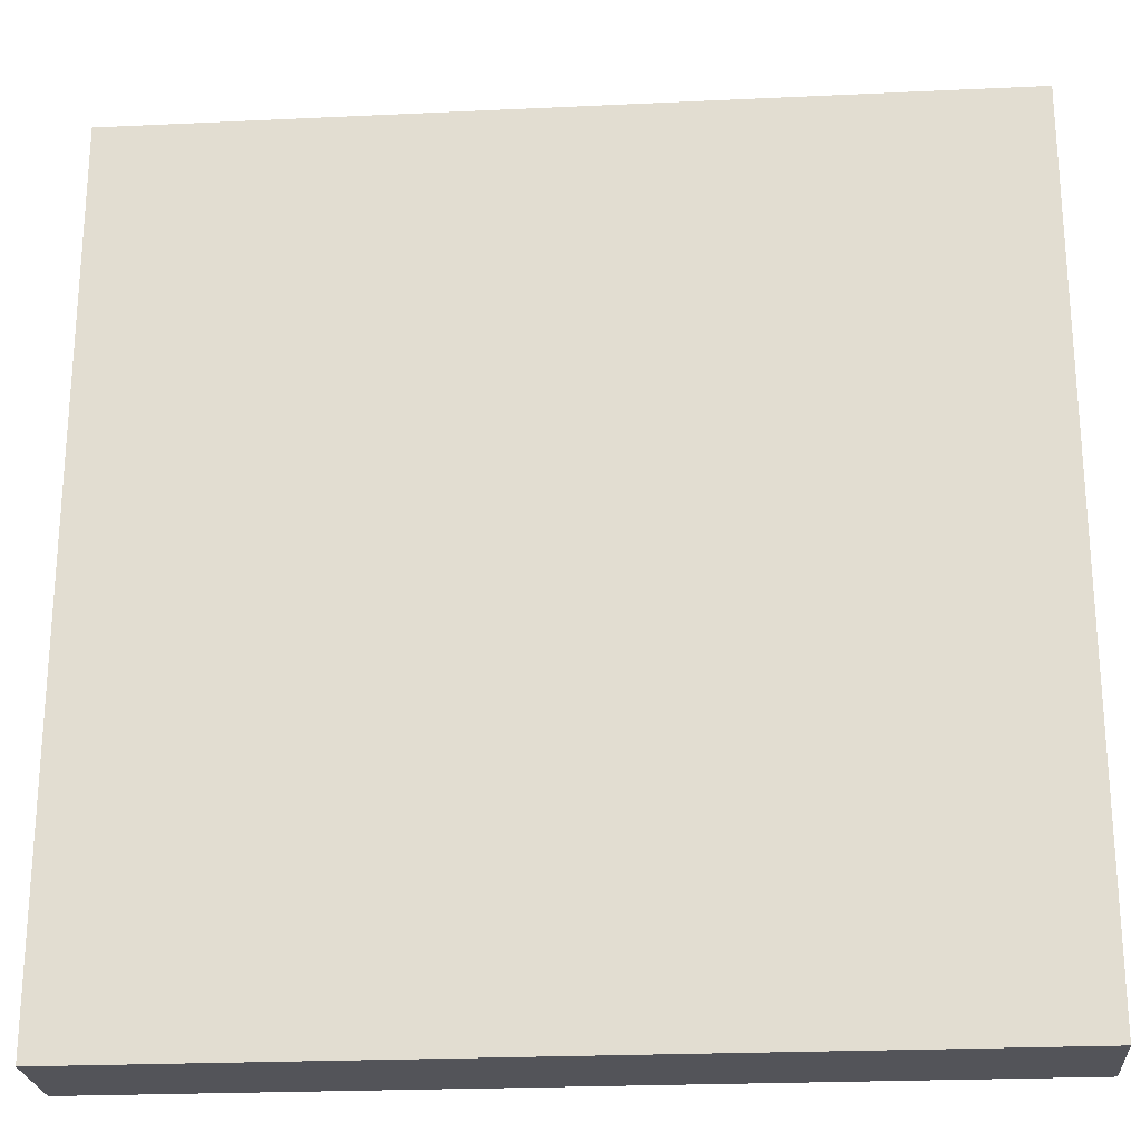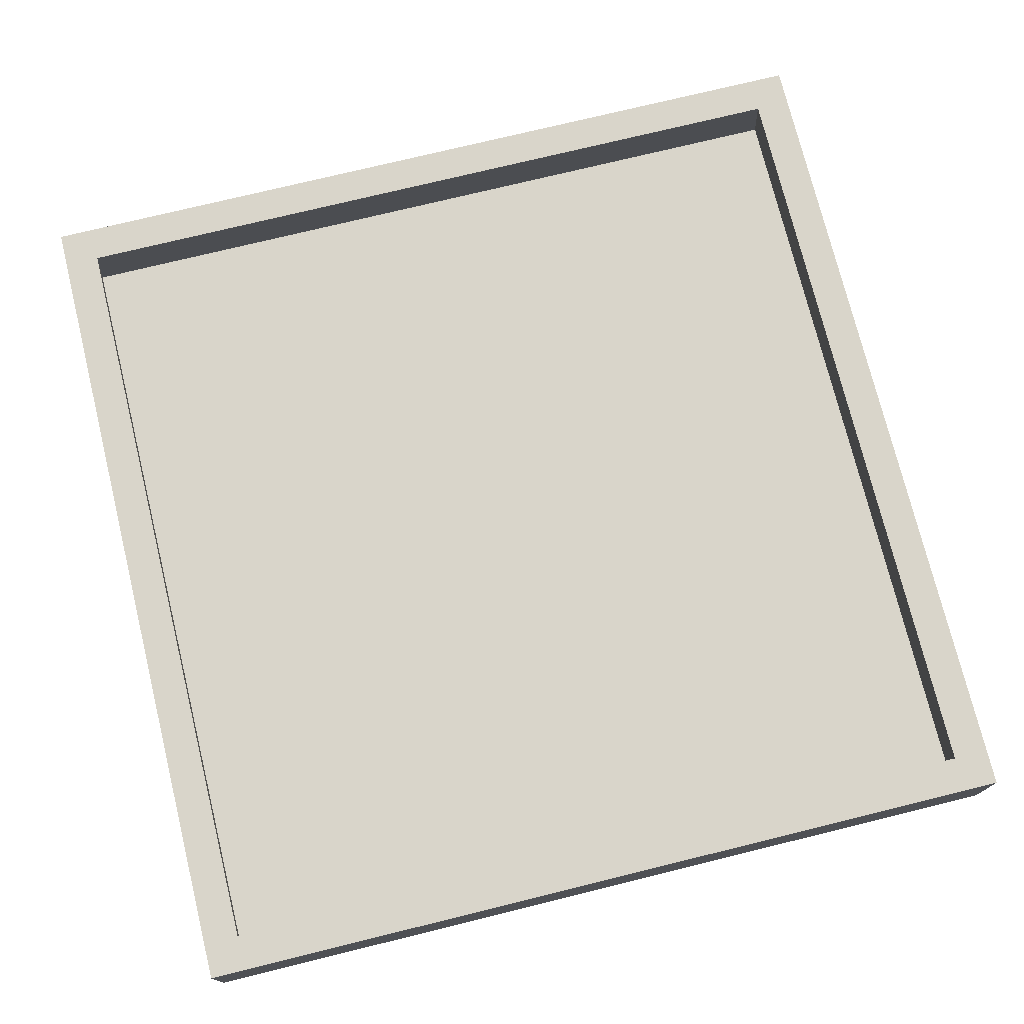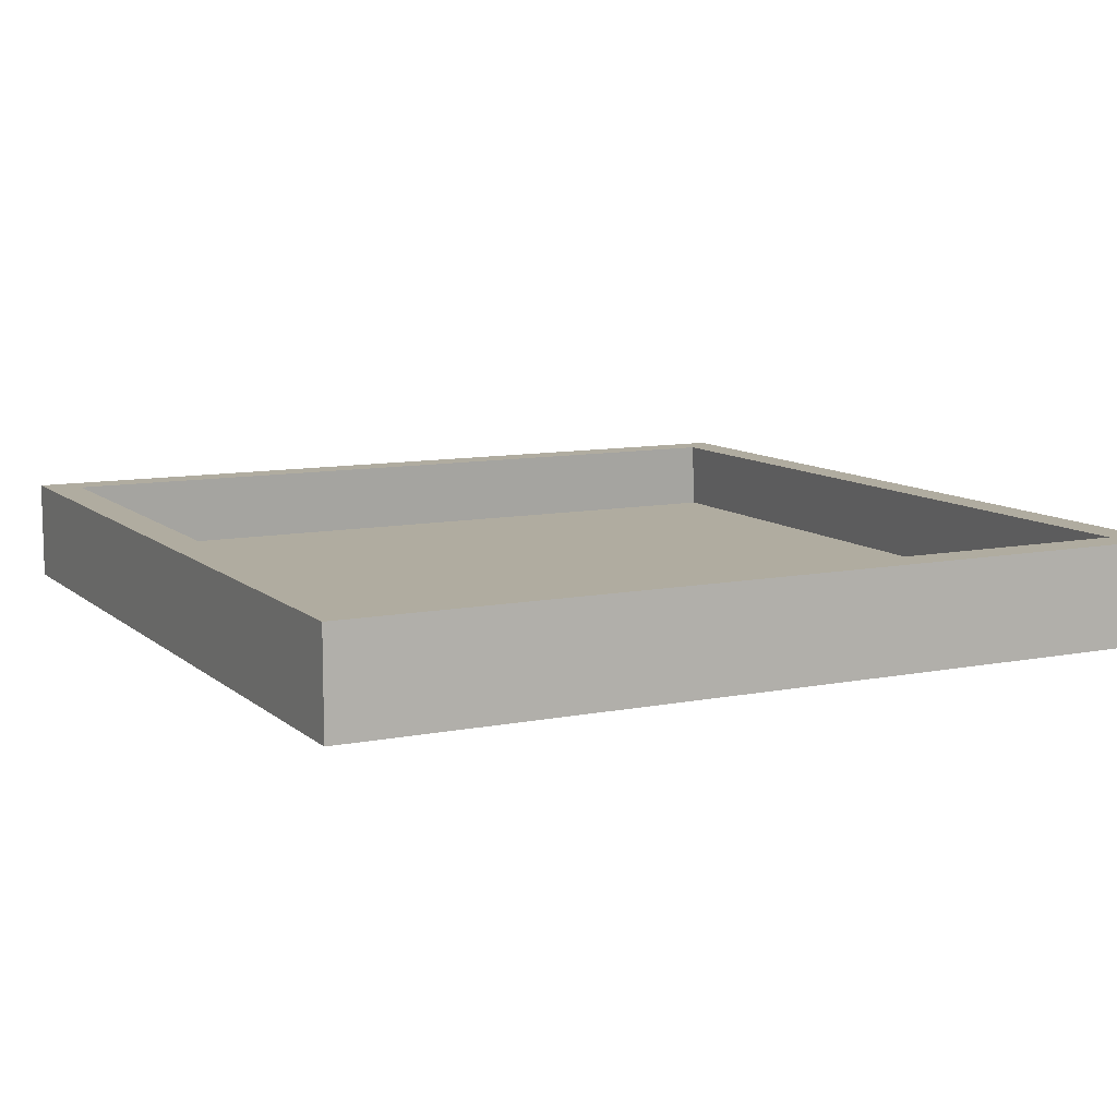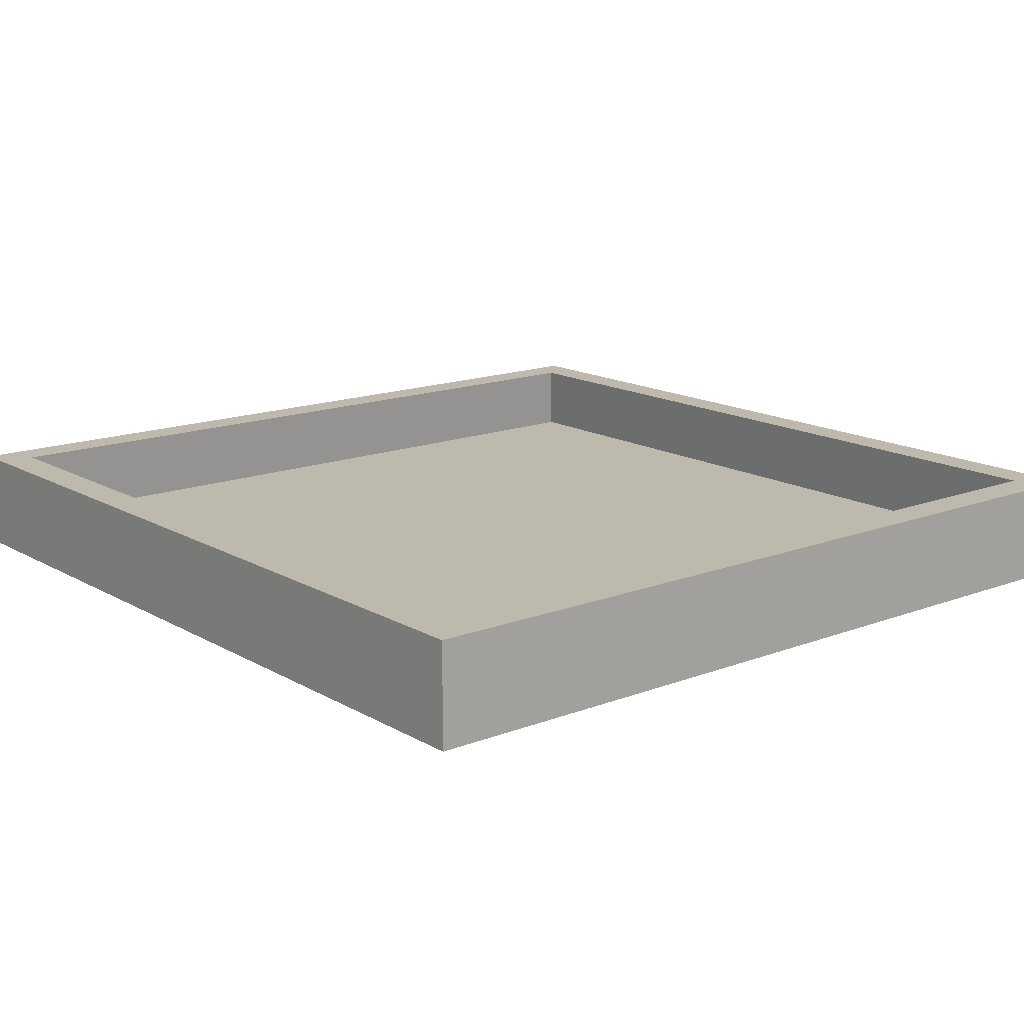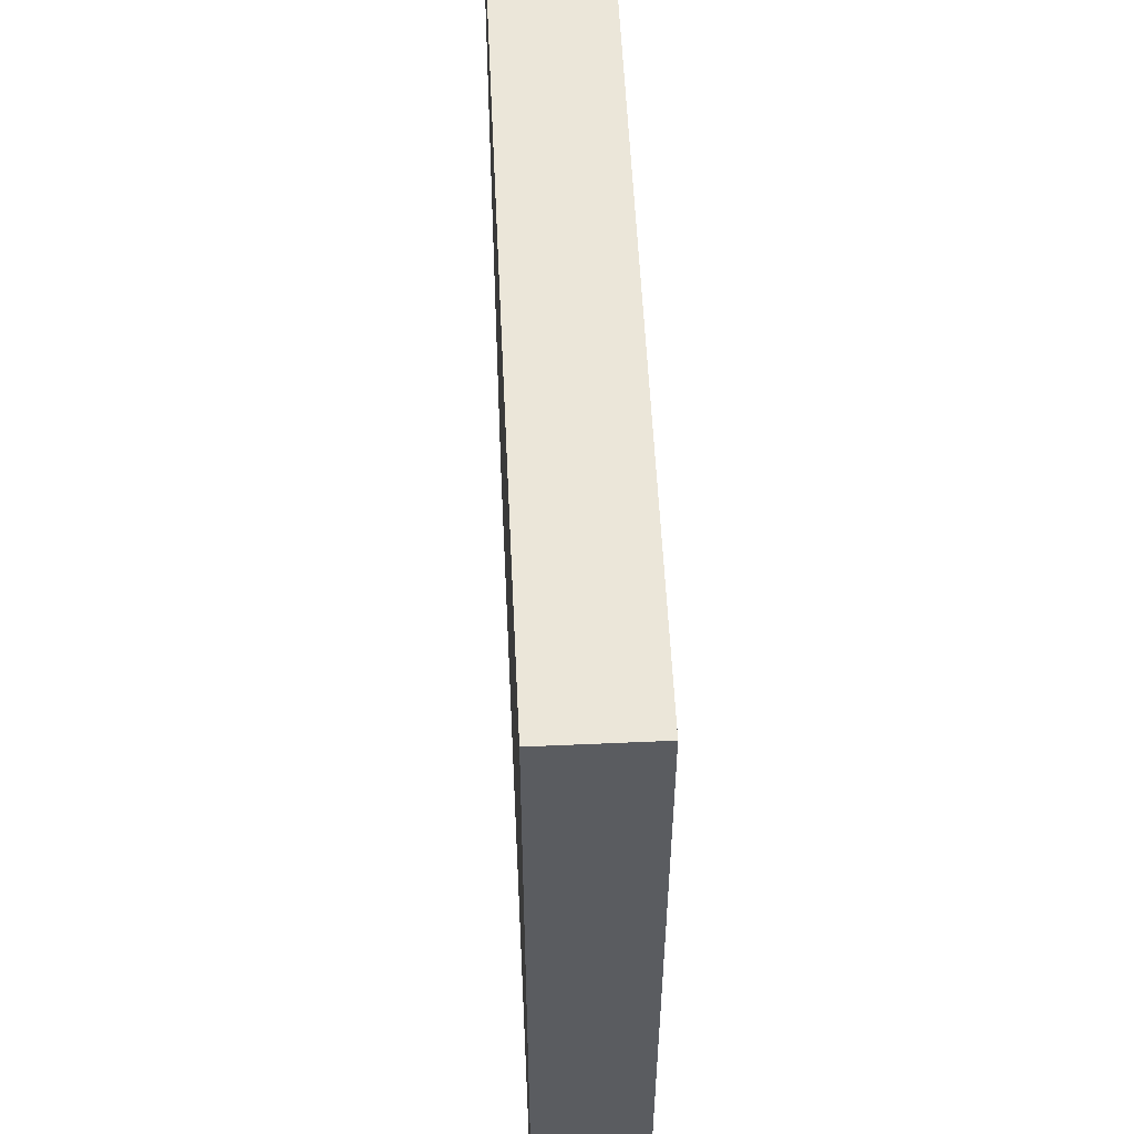
<metadata>
{"format":"obj","ext":"obj","renderer":"f3d","projection":"perspective","resolution":1024,"background":"white","views":[{"elev":-23.7,"azim":4.5,"up":"+Z"},{"elev":74.7,"azim":166.2,"up":"+Y"},{"elev":9.9,"azim":152.8,"up":"+Y"},{"elev":15.1,"azim":140.6,"up":"+Y"},{"elev":55.7,"azim":87.3,"up":"+Z"}]}
</metadata>
<code>
o Cube_Cube.003
v -8.5 -1 8.5
v -8.5 1 8.5
v -8.5 -1 -8.5
v -8.5 1 -8.5
v 8.5 -1 8.5
v 8.5 1 8.5
v 8.5 -1 -8.5
v 8.5 1 -8.5
v -7.923 -0.4227 7.923
v -7.793 1 7.793
v -7.923 -0.4227 -7.923
v -7.793 1 -7.793
v 7.923 -0.4227 7.923
v 7.793 1 7.793
v 7.923 -0.4227 -7.923
v 7.793 1 -7.793
f 4 3 1
f 8 7 3
f 6 5 7
f 2 1 5
f 3 7 5
f 11 12 10
f 15 16 12
f 13 14 16
f 9 10 14
f 15 11 9
f 2 10 12
f 4 12 16
f 8 16 14
f 6 14 10
f 2 4 1
f 4 8 3
f 8 6 7
f 6 2 5
f 1 3 5
f 9 11 10
f 11 15 12
f 15 13 16
f 13 9 14
f 13 15 9
f 4 2 12
f 8 4 16
f 6 8 14
f 2 6 10

</code>
